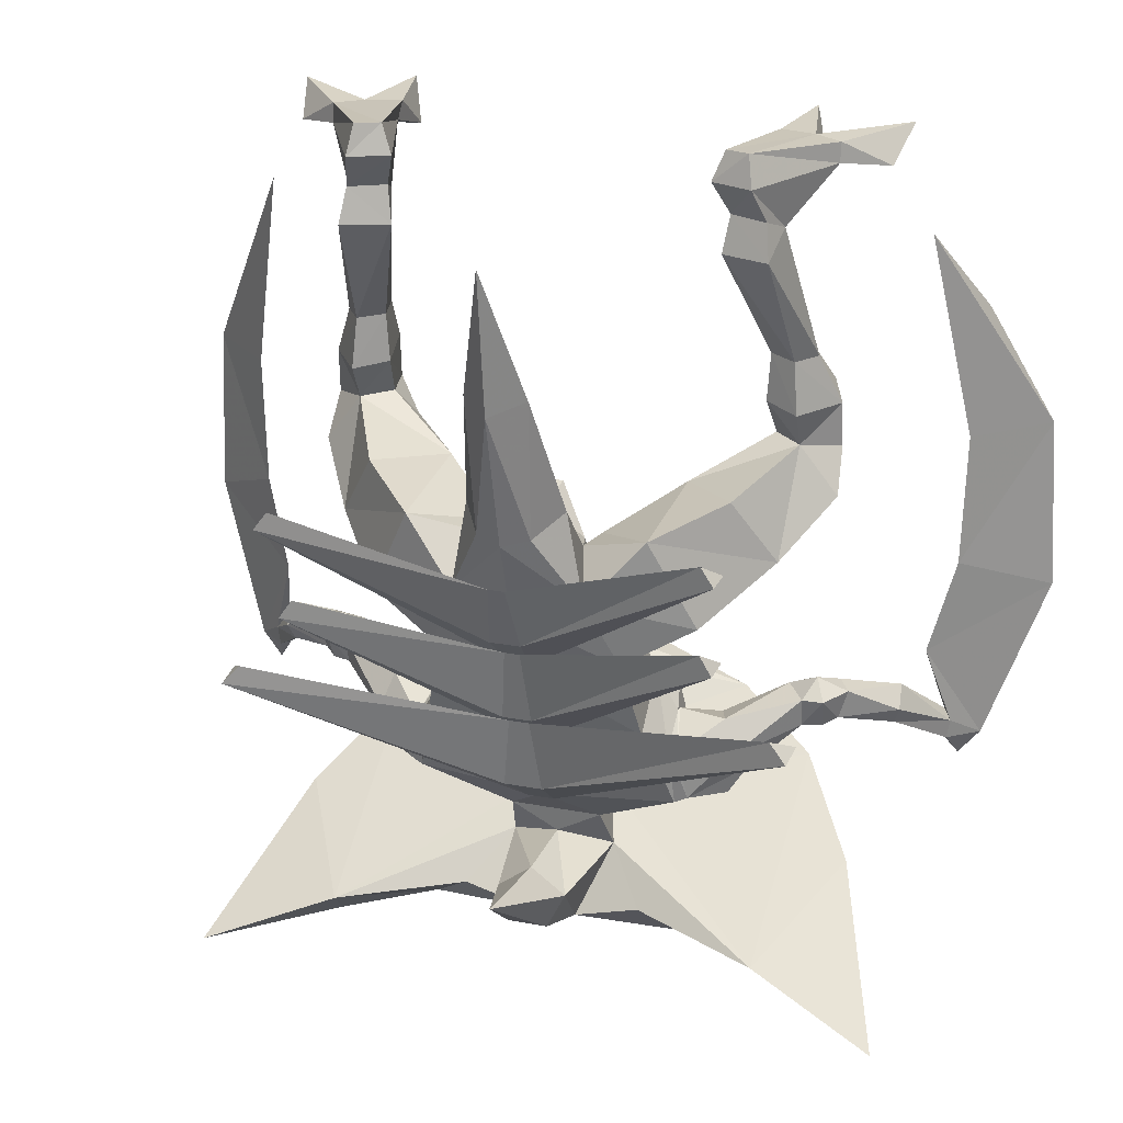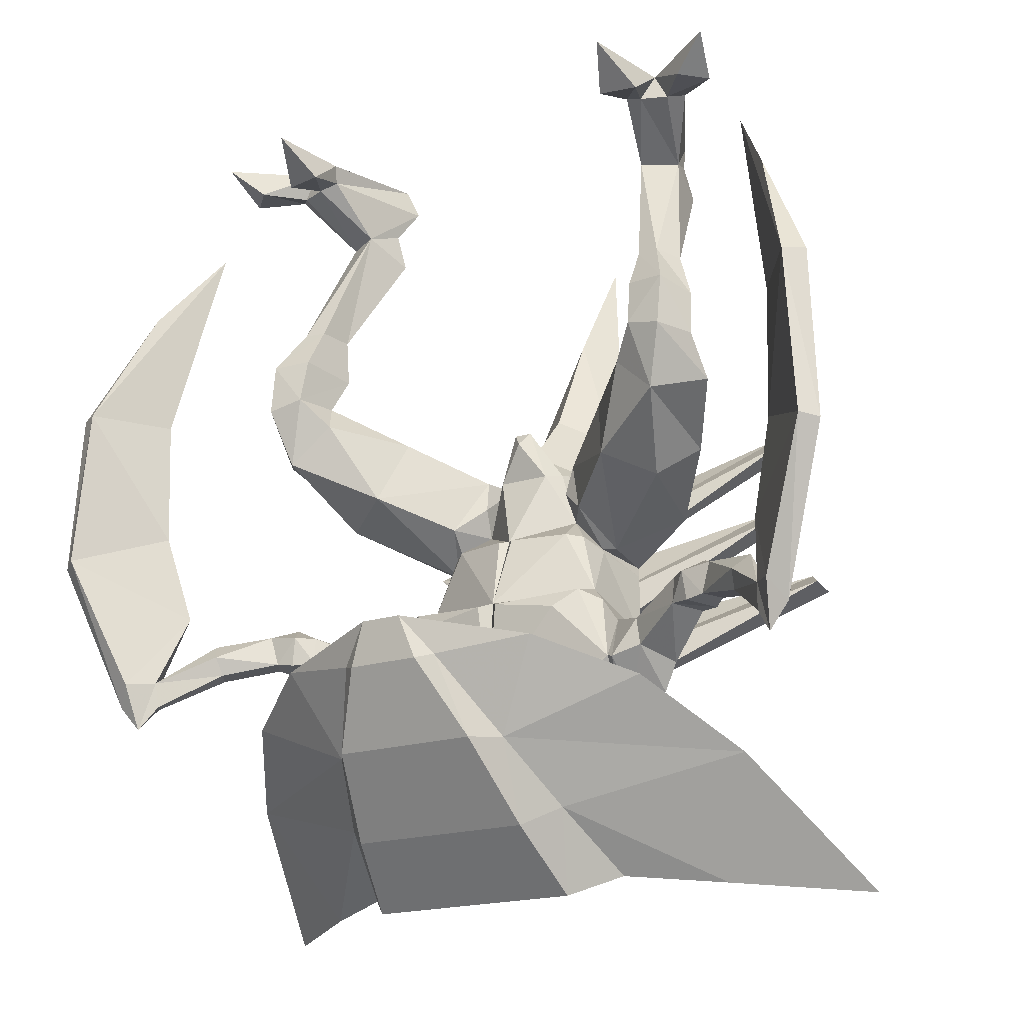
<metadata>
{"format":"obj","ext":"obj","renderer":"f3d","projection":"perspective","resolution":1024,"background":"white","views":[{"elev":22.9,"azim":18.1,"up":"+Z"},{"elev":-18.3,"azim":-148.0,"up":"+Z"}]}
</metadata>
<code>
o kabutops
v 0 -3.094 -5.248
v 0 -2.655 -6.476
v 0.9908 -2.384 -6.288
v -0.9908 -2.384 -6.288
v 1.418 -2.03 -7.322
v 0 -2.349 -7.395
v -1.418 -2.03 -7.322
v -1.446 -1.981 -7.478
v 1.197 -0.6071 -7.106
v 1.289 -1.072 -7.221
v 1.289 -1.072 -7.221
v 1.316 -1.054 -7.272
v -1.316 -1.054 -7.272
v -1.289 -1.072 -7.221
v -1.197 -0.6087 -7.116
v 1.446 -1.981 -7.478
v 0 -1.867 -4.539
v 0 -1.087 -5.382
v -0.7107 -1.546 -5.745
v -0.7107 -1.546 -5.745
v -0.8136 -1.034 -6.705
v -0.8136 -1.034 -6.705
v 0 -0.2833 -7.095
v -0.1159 -0.1605 -7.117
v -0.5722 -1.017 -5.854
v -0.4133 -0.7363 -5.907
v -0.9931 -0.3999 -7.093
v 0.7383 -2.385 -4.905
v 0.3977 -2.937 -5.162
v 0.4133 -0.7363 -5.907
v 0.8136 -1.034 -6.705
v 0.8136 -1.034 -6.705
v 0.5722 -1.017 -5.854
v 0.7107 -1.546 -5.745
v 0.7107 -1.546 -5.745
v 0.1159 -0.1605 -7.117
v 0.1388 -0.7071 -5.123
v 0 -0.5705 -5.319
v -0.1388 -0.7071 -5.123
v 0.9931 -0.3949 -7.093
v -0.7383 -2.385 -4.905
v -0.3977 -2.937 -5.162
v -1.504 -0.4229 -8.091
v 1.64 -1.636 -8.573
v 0 -1.35 -9.936
v 2.002 -1.095 -9.879
v 0.7033 -0.6196 -10.56
v -0.7374 0.1739 -10.17
v -1.968 0.01558 -9.327
v 8.3e-05 0.3167 -9.834
v 1.968 0.01558 -9.327
v 0.7374 0.1739 -10.17
v 0 0.2076 -8.247
v -0.7033 -0.6196 -10.56
v -1e-06 -1.865 -8.808
v -1.64 -1.636 -8.573
v -1.936 -1.243 -8.955
v -2.002 -1.095 -9.879
v -0.1563 0.3951 -8.327
v -1.504 0.1006 -8.208
v -1.164 0.3292 -8.489
v 1.504 -0.4229 -8.091
v 0.1648 0.3951 -8.327
v 1.51 0.1006 -8.208
v 1.169 0.3292 -8.489
v 1.799 -0.1513 -8.363
v 1.874 -0.5098 -8.646
v 1.954 -0.3698 -9.877
v 1.936 -1.243 -8.955
v -1.954 -0.3698 -9.877
v -1.799 -0.1513 -8.363
v -1.874 -0.5098 -8.646
v -1.898 -0.4555 -8.631
v -2.043 -1.172 -9.027
v -2.937 -0.3941 -9.482
v -2.672 -0.5347 -9.881
v -2.19 -1.059 -9.799
v -2.152 -0.424 -9.938
v -2.564 0.05273 -9.242
v -3.328 0.4245 -8.803
v -3.349 0.3772 -8.379
v -2.443 -0.0541 -8.788
v -3.636 0.02786 -8.877
v -2.769 -0.8335 -9.142
v -3.645 -0.05988 -8.434
v -2.613 -0.5794 -8.65
v -2.084 0.08989 -9.365
v -3.937 0.6124 -8.788
v -3.655 0.5843 -8.837
v -3.927 0.1313 -8.886
v -4.124 0.3131 -8.815
v -3.964 -0.05087 -8.434
v -4.258 0.3304 -8.371
v -4.071 0.6261 -8.322
v -4.933 0.9841 -8.444
v -4.703 1.086 -8.975
v -4.738 1.236 -8.692
v -3.594 0.6147 -8.386
v -5.453 1.875 -9.175
v -5.59 1.674 -9.28
v -4.971 0.6917 -8.734
v -4.877 0.8017 -8.998
v -5.541 1.665 -9.57
v -5.421 1.822 -9.566
v -3.802 0.2328 -8.157
v -5.576 1.574 -6.627
v -5.576 1.574 -6.627
v -5.63 1.591 -4.634
v -5.63 1.591 -4.634
v -6.713 2.52 -4.599
v -6.857 2.603 -7.209
v -6.003 2.035 -9.569
v -5.206 1.364 -8.02
v -6.61 2.795 -7.137
v -6.409 2.697 -4.589
v -5.775 2.243 -9.225
v -5.024 1.044 -1.48
v -5.024 1.044 -1.48
v -5.77 1.894 -2.725
v -5.681 1.987 -9.948
v 1.898 -0.4555 -8.631
v 2.043 -1.172 -9.027
v 2.19 -1.059 -9.799
v 2.672 -0.5347 -9.881
v 2.937 -0.3941 -9.482
v 2.564 0.05273 -9.242
v 2.152 -0.424 -9.938
v 2.443 -0.0541 -8.788
v 3.349 0.3772 -8.379
v 3.328 0.4245 -8.803
v 3.636 0.02786 -8.877
v 3.645 -0.05988 -8.434
v 2.769 -0.8335 -9.142
v 2.613 -0.5794 -8.65
v 2.084 0.08989 -9.365
v 3.927 0.1313 -8.886
v 3.655 0.5843 -8.837
v 3.937 0.6124 -8.788
v 3.964 -0.05087 -8.434
v 4.124 0.3131 -8.815
v 4.933 0.9841 -8.444
v 4.071 0.6261 -8.322
v 4.258 0.3304 -8.371
v 4.703 1.086 -8.975
v 4.738 1.236 -8.692
v 3.594 0.6147 -8.386
v 5.59 1.674 -9.28
v 5.453 1.875 -9.175
v 4.877 0.8017 -8.998
v 4.971 0.6917 -8.734
v 5.541 1.665 -9.57
v 5.421 1.822 -9.566
v 3.802 0.2328 -8.157
v 6.713 2.52 -4.599
v 5.63 1.591 -4.634
v 5.63 1.591 -4.634
v 5.576 1.574 -6.627
v 5.576 1.574 -6.627
v 5.206 1.364 -8.02
v 6.003 2.035 -9.569
v 6.857 2.603 -7.209
v 6.409 2.697 -4.589
v 6.61 2.795 -7.137
v 5.775 2.243 -9.225
v 5.024 1.044 -1.48
v 5.024 1.044 -1.48
v 5.77 1.894 -2.725
v 5.681 1.987 -9.948
v -3.418 1.634 -10.17
v -3.418 1.634 -10.17
v -4.367 0.2187 -11.16
v -4.367 0.2187 -11.16
v -5.326 -2.192 -12.95
v -5.326 -2.192 -12.95
v -3.343 -1.554 -12.22
v -1.871 1.233 -11.88
v -1.444 2.189 -10.96
v -1.12 2.633 -11.01
v -1.416 1.685 -12.18
v 1.12 2.633 -11.01
v 1.416 1.685 -12.18
v 1.444 2.189 -10.96
v 1.871 1.233 -11.88
v 3.418 1.634 -10.17
v 3.418 1.634 -10.17
v 3.343 -1.554 -12.22
v 5.326 -2.192 -12.95
v 5.326 -2.192 -12.95
v 4.367 0.2187 -11.16
v 4.367 0.2187 -11.16
v -2.234 0.07145 -12.76
v -0.3868 -0.872 -12.22
v -1.392 -0.8902 -11.95
v 2.234 0.07145 -12.76
v 3.551 -0.7661 -12.86
v -0.8025 -0.2209 -11.22
v -1.657 0.7491 -13.1
v 1.657 0.7491 -13.1
v -0.3174 3.283 -9.227
v -0.3174 3.283 -9.227
v 0.3174 3.283 -9.227
v 0.3174 3.283 -9.227
v 0.5579 3.211 -9.879
v -0.7835 3.035 -9.815
v -0.5579 3.211 -9.879
v 0.7835 3.034 -9.811
v -2.15 2.599 -9.608
v -2.15 2.599 -9.608
v -0.303 2.851 -9.25
v 0.303 2.851 -9.25
v 2.15 2.599 -9.608
v 2.15 2.599 -9.608
v 0.536 0.5982 -10.7
v -0.536 0.5982 -10.7
v 0.5779 1.709 -10.11
v 0.189 2.327 -9.162
v -0.189 2.327 -9.162
v -0.5779 1.709 -10.11
v 0.8025 -0.2209 -11.22
v 1.392 -0.8902 -11.95
v 0.3868 -0.872 -12.22
v -0.3089 -2.007 -11.81
v 0.3044 -2.01 -11.8
v -0.005299 -3.673 -10.64
v -0.5279 -1.817 -11.34
v 0.5348 -1.823 -11.34
v -0.5297 2.499 -9.442
v -0.5297 2.499 -9.442
v 0.5498 2.499 -9.442
v 0.5498 2.499 -9.442
v -3.551 -0.7661 -12.86
v 0 -0.5683 -10.96
v -0.000546 -1.827 -10.94
v 0.303 2.799 -9.179
v 0.303 2.799 -9.179
v -0.303 2.799 -9.179
v -0.303 2.799 -9.179
v -4.207 -2.881 -7.755
v 0.000665 -1.522 -9.202
v -0.1982 -1.35 -9.992
v 0.1993 -1.35 -9.992
v 0.2899 -2.176 -9.404
v -0.2881 -2.176 -9.404
v 0.1527 -2.342 -8.273
v 0.1527 -2.342 -8.273
v -0.1518 -2.342 -8.273
v -0.1518 -2.342 -8.273
v -3.926 -3.317 -7.522
v 4.211 -2.881 -7.755
v 3.93 -3.317 -7.522
v 4.183 -3.386 -7.81
v -4.18 -3.386 -7.81
v -3.18 -3.117 -6.531
v 0.000502 -1.875 -8.019
v -0.1498 -1.689 -8.804
v 0.1507 -1.689 -8.804
v 0.2191 -2.431 -8.187
v -0.2178 -2.431 -8.187
v 0.1154 -2.627 -7.066
v 0.1154 -2.627 -7.066
v -0.1147 -2.627 -7.066
v -0.1147 -2.627 -7.066
v -2.968 -3.505 -6.282
v 3.183 -3.117 -6.531
v 2.97 -3.505 -6.282
v 3.162 -3.551 -6.562
v -3.159 -3.551 -6.562
v -3.339 -0.6201 -6.032
v -2.733 -1.062 -5.02
v -3.399 0.2578 -4.541
v -3.39 1.097 -5.554
v -2.862 -0.02835 -6.525
v -2.464 -1.713 -6.745
v -1.794 -2.046 -5.364
v -0.8157 -0.9426 -5.765
v -1.834 -0.03817 -5.176
v -3.672 1.357 -4.638
v -3.122 1.288 -4.502
v -3.971 0.3168 -5.287
v -3.922 0.7463 -4.66
v -1.51 -1.127 -7.238
v -2.124 0.4237 -6.174
v -1.19 -0.4703 -6.643
v -2.736 0.9677 -4.968
v -2.971 0.6028 -4.507
v -0.7591 -0.8007 -6.265
v -3.908 0.6768 -3.987
v -3.329 0.04437 -3.234
v -3.6 0.4243 -3.226
v -3.393 0.8107 -3.153
v -3.397 -0.02377 -4.016
v -2.688 -0.0336 -1.17
v -2.426 -0.725 -1.525
v -2.94 0.2442 -3.191
v -3.216 -0.3263 -1.177
v -3.146 -0.9619 -1.534
v -3.681 1.248 -3.825
v -3.083 1.146 -3.793
v -3.051 0.7659 -3.15
v -3.068 -0.7997 -1.006
v -2.511 -0.6126 -0.978
v -2.89 0.2442 -3.922
v -2.876 0.7536 -0.3862
v -2.311 -0.941 -0.4648
v -2.925 -1.146 -0.4844
v -3.774 0.4546 -0.4291
v -2.483 -0.8509 -0.02734
v -2.843 -1.007 -0.01953
v -3.778 0.4813 -0.1347
v -2.832 0.8533 -0.1101
v -3.366 0.7008 -0.1101
v -3.163 0.8227 -0.4894
v -3.57 0.6792 -0.496
v -2.789 1.474 -0.5857
v -3.085 2.077 -0.02285
v -3.379 1.376 -0.592
v -4.609 1.5 -0.02285
v -4.438 0.884 -0.5191
v -4.063 1.257 -0.5007
v 3.399 0.2578 -4.541
v 2.733 -1.062 -5.02
v 3.339 -0.6201 -6.032
v 2.862 -0.02835 -6.525
v 3.39 1.097 -5.554
v 2.464 -1.713 -6.745
v 1.834 -0.03817 -5.176
v 0.8157 -0.9426 -5.765
v 1.794 -2.046 -5.364
v 3.122 1.288 -4.502
v 3.672 1.357 -4.638
v 3.971 0.3168 -5.287
v 3.922 0.7463 -4.66
v 1.51 -1.127 -7.238
v 2.124 0.4237 -6.174
v 1.19 -0.4703 -6.643
v 2.736 0.9677 -4.968
v 2.971 0.6028 -4.507
v 0.7591 -0.8007 -6.265
v 3.6 0.4243 -3.226
v 3.329 0.04437 -3.234
v 3.908 0.6768 -3.987
v 3.393 0.8107 -3.153
v 3.397 -0.02377 -4.016
v 2.94 0.2442 -3.191
v 2.426 -0.725 -1.525
v 2.688 -0.0336 -1.17
v 3.216 -0.3263 -1.177
v 3.146 -0.9619 -1.534
v 3.083 1.146 -3.793
v 3.681 1.248 -3.825
v 3.051 0.7659 -3.15
v 3.068 -0.7997 -1.006
v 2.511 -0.6126 -0.978
v 2.89 0.2442 -3.922
v 2.311 -0.941 -0.4648
v 2.876 0.7536 -0.3862
v 3.774 0.4546 -0.4291
v 2.925 -1.146 -0.4844
v 2.483 -0.8509 -0.02734
v 3.778 0.4813 -0.1347
v 2.843 -1.007 -0.01953
v 3.366 0.7008 -0.1101
v 2.832 0.8533 -0.1101
v 3.57 0.6792 -0.496
v 3.163 0.8227 -0.4894
v 4.609 1.5 -0.02328
v 4.438 0.8842 -0.5195
v 4.063 1.257 -0.5011
v 2.79 1.474 -0.5861
v 3.379 1.376 -0.5925
v 3.085 2.077 -0.02327
v -3.298 -3.6 -5.03
v 0.000536 -2.483 -6.665
v -0.1597 -2.28 -7.371
v 0.1607 -2.28 -7.371
v 0.2336 -2.921 -6.794
v -0.2322 -2.921 -6.794
v 0.123 -3.271 -5.829
v 0.123 -3.271 -5.829
v -0.1223 -3.271 -5.829
v -0.1223 -3.271 -5.829
v -3.078 -3.966 -4.786
v 3.301 -3.6 -5.03
v 3.081 -3.966 -4.786
v 3.28 -4.007 -5.055
v -3.277 -4.007 -5.055
v 0 -2.734 -2.857
v 0.4605 -3.194 -3.049
v -1e-06 -3.627 -3.198
v -0.4605 -3.194 -3.049
v -1e-06 -3.904 -1.063
f 171 173 175
f 169 171 175
f 186 187 189
f 184 186 189
f 200 209 210
f 202 200 210
f 216 234 236
f 217 216 236
f 194 197 198
f 194 191 197
f 221 191 194
f 221 192 191
f 207 199 204
f 218 216 217
f 218 215 216
f 214 215 218
f 214 213 215
f 206 201 212
f 229 234 216
f 217 236 227
f 19 25 21
f 19 18 25
f 17 18 19
f 17 34 18
f 28 34 17
f 28 3 34
f 29 3 28
f 29 1 3
f 3 1 2
f 2 5 3
f 6 5 2
f 6 16 5
f 12 5 16
f 12 10 5
f 34 33 18
f 34 31 33
f 19 41 17
f 19 4 41
f 42 41 4
f 4 1 42
f 2 1 4
f 4 6 2
f 7 6 4
f 7 8 6
f 14 8 7
f 14 13 8
f 6 44 16
f 6 55 44
f 8 55 6
f 8 56 55
f 58 55 56
f 58 45 55
f 54 45 58
f 54 47 45
f 46 45 47
f 46 44 45
f 69 44 46
f 56 57 58
f 45 44 55
f 203 199 201
f 203 205 199
f 180 205 203
f 180 178 205
f 181 178 180
f 181 179 178
f 198 179 181
f 198 197 179
f 208 209 200
f 208 227 209
f 218 227 208
f 218 217 227
f 169 218 208
f 169 214 218
f 175 214 169
f 175 196 214
f 193 196 175
f 193 192 196
f 191 192 193
f 193 175 191
f 231 191 175
f 231 176 191
f 172 176 231
f 172 177 176
f 170 177 172
f 170 207 177
f 231 174 172
f 231 175 174
f 196 54 214
f 196 232 54
f 47 54 232
f 232 219 47
f 213 47 219
f 219 186 213
f 220 186 219
f 220 194 186
f 221 194 220
f 220 219 221
f 184 213 186
f 184 215 213
f 211 215 184
f 211 229 215
f 210 229 211
f 211 202 210
f 216 215 229
f 185 182 212
f 185 190 182
f 183 182 190
f 190 195 183
f 188 195 190
f 188 186 195
f 194 195 186
f 194 183 195
f 81 82 80
f 81 86 82
f 85 86 81
f 85 84 86
f 83 84 85
f 83 75 84
f 80 75 83
f 80 79 75
f 82 79 80
f 82 87 79
f 73 87 82
f 82 86 73
f 74 73 86
f 86 84 74
f 77 74 84
f 84 75 77
f 76 77 75
f 76 78 77
f 79 78 76
f 79 87 78
f 79 76 75
f 90 83 92
f 90 80 83
f 89 80 90
f 89 98 80
f 81 80 98
f 98 105 81
f 85 81 105
f 105 92 85
f 83 85 92
f 130 128 129
f 130 126 128
f 125 126 130
f 125 124 126
f 123 124 125
f 123 127 124
f 126 124 127
f 127 135 126
f 128 126 135
f 135 121 128
f 134 128 121
f 134 129 128
f 132 129 134
f 134 133 132
f 122 133 134
f 122 123 133
f 125 133 123
f 125 131 133
f 130 131 125
f 131 132 133
f 121 122 134
f 139 131 136
f 139 132 131
f 153 132 139
f 153 129 132
f 146 129 153
f 146 130 129
f 137 130 146
f 137 136 130
f 131 130 136
f 9 10 12
f 13 14 15
f 14 21 15
f 31 10 9
f 21 27 15
f 21 24 27
f 23 24 21
f 21 26 23
f 25 26 21
f 25 39 26
f 18 39 25
f 18 37 39
f 38 39 37
f 38 26 39
f 26 30 23
f 33 37 18
f 33 30 37
f 31 30 33
f 31 23 30
f 36 23 31
f 31 40 36
f 9 40 31
f 30 38 37
f 30 26 38
f 48 49 50
f 27 53 43
f 43 53 59
f 43 59 60
f 49 60 61
f 61 60 59
f 50 49 61
f 60 49 71
f 60 71 43
f 72 43 71
f 72 71 49
f 48 70 49
f 15 43 13
f 15 27 43
f 51 52 50
f 51 68 52
f 59 50 61
f 59 53 50
f 63 50 53
f 63 65 50
f 51 50 65
f 65 64 51
f 63 64 65
f 63 62 64
f 53 62 63
f 53 40 62
f 36 40 53
f 53 23 36
f 9 62 40
f 9 12 62
f 24 53 27
f 24 23 53
f 66 64 62
f 66 51 64
f 67 51 66
f 66 62 67
f 48 50 52
f 213 214 48
f 52 213 48
f 293 301 300
f 296 293 300
f 294 302 298
f 299 294 298
f 353 345 348
f 352 353 348
f 354 344 351
f 349 354 351
f 213 52 47
f 54 48 214
f 62 69 67
f 62 44 69
f 16 44 62
f 62 12 16
f 47 68 46
f 47 52 68
f 70 54 58
f 70 48 54
f 56 72 57
f 56 43 72
f 13 43 56
f 56 8 13
f 282 275 283
f 282 276 275
f 284 276 282
f 284 285 276
f 270 276 285
f 270 269 276
f 268 269 270
f 268 274 269
f 273 274 268
f 273 4 274
f 7 4 273
f 273 281 7
f 272 281 273
f 272 282 281
f 271 282 272
f 271 284 282
f 268 272 273
f 268 271 272
f 279 271 268
f 268 270 279
f 274 276 269
f 274 275 276
f 20 275 274
f 274 4 20
f 283 281 282
f 283 14 281
f 7 281 14
f 297 299 298
f 297 290 299
f 287 290 297
f 287 289 290
f 288 289 287
f 287 291 288
f 294 288 291
f 291 302 294
f 295 296 300
f 295 289 296
f 290 289 295
f 295 292 290
f 299 290 292
f 292 294 299
f 293 294 292
f 293 288 294
f 296 288 293
f 296 289 288
f 301 293 292
f 351 350 349
f 351 342 350
f 346 342 351
f 346 347 342
f 339 342 347
f 339 341 342
f 340 341 339
f 340 343 341
f 344 343 340
f 344 354 343
f 342 341 350
f 344 346 351
f 344 345 346
f 340 345 344
f 340 348 345
f 339 348 340
f 339 347 348
f 352 348 347
f 346 345 353
f 5 325 3
f 5 333 325
f 11 333 5
f 11 335 333
f 334 333 335
f 334 323 333
f 324 323 334
f 324 322 323
f 331 322 324
f 331 320 322
f 321 322 320
f 321 328 322
f 326 328 321
f 326 327 328
f 334 327 326
f 334 335 327
f 323 325 333
f 323 322 325
f 328 325 322
f 328 3 325
f 35 3 328
f 328 327 35
f 320 326 321
f 320 337 326
f 336 326 337
f 336 334 326
f 324 334 336
f 283 22 14
f 283 286 22
f 275 286 283
f 275 20 286
f 22 286 20
f 32 335 11
f 32 338 335
f 35 338 32
f 35 327 338
f 335 338 327
f 49 73 72
f 49 87 73
f 70 87 49
f 70 78 87
f 58 78 70
f 58 77 78
f 57 77 58
f 57 74 77
f 72 74 57
f 72 73 74
f 67 121 51
f 67 122 121
f 69 122 67
f 69 123 122
f 46 123 69
f 46 127 123
f 68 127 46
f 68 135 127
f 51 135 68
f 51 121 135
f 91 93 101
f 150 143 140
f 90 88 89
f 90 91 88
f 92 91 90
f 92 93 91
f 105 93 92
f 105 94 93
f 98 94 105
f 98 88 94
f 89 88 98
f 94 95 93
f 94 97 95
f 88 97 94
f 88 96 97
f 91 96 88
f 91 102 96
f 101 102 91
f 101 100 102
f 95 100 101
f 95 99 100
f 97 99 95
f 97 96 99
f 104 99 96
f 96 103 104
f 102 103 96
f 102 100 103
f 95 101 93
f 137 138 136
f 137 146 138
f 142 138 146
f 142 145 138
f 141 145 142
f 141 148 145
f 147 148 141
f 141 150 147
f 143 150 141
f 141 142 143
f 153 143 142
f 153 139 143
f 140 143 139
f 139 136 140
f 138 140 136
f 138 144 140
f 145 144 138
f 145 148 144
f 152 144 148
f 152 151 144
f 149 144 151
f 149 140 144
f 150 140 149
f 149 147 150
f 151 147 149
f 142 146 153
f 113 99 116
f 100 99 113
f 120 104 103
f 164 148 159
f 159 148 147
f 151 152 168
f 114 113 116
f 114 107 113
f 115 107 114
f 115 109 107
f 118 109 115
f 115 119 118
f 115 110 119
f 111 110 115
f 115 114 111
f 112 111 114
f 114 116 112
f 120 112 116
f 116 99 120
f 104 120 99
f 103 112 120
f 103 100 112
f 113 112 100
f 113 111 112
f 106 111 113
f 106 110 111
f 108 110 106
f 108 117 110
f 119 110 117
f 159 163 164
f 159 158 163
f 162 163 158
f 158 156 162
f 166 162 156
f 167 162 166
f 167 154 162
f 161 162 154
f 161 163 162
f 160 163 161
f 160 164 163
f 168 164 160
f 168 148 164
f 152 148 168
f 160 151 168
f 160 147 151
f 159 147 160
f 160 161 159
f 157 159 161
f 161 154 157
f 155 157 154
f 154 165 155
f 167 165 154
f 177 178 179
f 176 177 179
f 197 191 176
f 179 197 176
f 229 210 209
f 227 229 209
f 183 180 182
f 183 181 180
f 194 181 183
f 194 198 181
f 204 199 205
f 178 177 204
f 204 205 178
f 180 206 182
f 180 203 206
f 201 206 203
f 222 192 221
f 223 222 221
f 233 196 225
f 233 232 196
f 226 232 233
f 226 219 232
f 192 225 196
f 192 222 225
f 224 225 222
f 224 233 225
f 226 233 224
f 224 223 226
f 222 223 224
f 221 226 223
f 221 219 226
f 41 387 17
f 41 390 387
f 42 390 41
f 42 389 390
f 1 389 42
f 1 29 389
f 388 389 29
f 388 391 389
f 387 391 388
f 387 390 391
f 389 391 390
f 387 28 17
f 387 388 28
f 29 28 388
f 207 204 177
f 182 206 212
f 237 235 230
f 228 237 230
f 238 239 240
f 239 238 248
f 247 239 248
f 246 248 252
f 243 246 252
f 242 251 250
f 244 242 250
f 245 250 249
f 239 245 249
f 254 253 263
f 262 254 263
f 261 263 267
f 258 261 267
f 257 266 265
f 259 257 265
f 260 265 264
f 254 260 264
f 373 372 382
f 381 373 382
f 380 382 386
f 377 380 386
f 376 385 384
f 378 376 384
f 379 384 383
f 373 379 383
f 249 250 251
f 252 248 238
f 240 243 252
f 252 238 240
f 241 249 251
f 251 242 241
f 241 239 249
f 253 254 255
f 264 265 266
f 267 263 253
f 255 258 267
f 267 253 255
f 256 264 266
f 266 257 256
f 256 254 264
f 372 373 374
f 383 384 385
f 386 382 372
f 374 377 386
f 386 372 374
f 375 383 385
f 385 376 375
f 375 373 383
f 242 240 241
f 242 243 240
f 244 243 242
f 244 246 243
f 241 240 239
f 239 247 245
f 257 255 256
f 257 258 255
f 259 258 257
f 259 261 258
f 256 255 254
f 254 262 260
f 376 374 375
f 376 377 374
f 378 377 376
f 378 380 377
f 375 374 373
f 373 381 379
f 285 302 270
f 320 354 337
f 278 284 271
f 278 285 284
f 291 270 302
f 291 287 270
f 280 270 287
f 280 279 270
f 277 279 280
f 277 271 279
f 278 271 277
f 277 297 278
f 280 297 277
f 280 287 297
f 298 278 297
f 298 302 278
f 285 278 302
f 336 329 324
f 336 337 329
f 320 343 354
f 320 341 343
f 332 341 320
f 332 350 341
f 330 350 332
f 330 329 350
f 324 329 330
f 330 331 324
f 332 331 330
f 332 320 331
f 329 349 350
f 329 354 349
f 337 354 329
f 305 307 308
f 305 304 307
f 300 304 305
f 300 301 304
f 307 309 308
f 307 311 309
f 310 311 307
f 295 300 305
f 304 301 292
f 355 361 359
f 355 358 361
f 353 358 355
f 353 352 358
f 362 361 360
f 362 359 361
f 363 359 362
f 358 352 347
f 346 353 355
f 306 308 309
f 306 305 308
f 295 305 306
f 306 313 295
f 312 295 313
f 312 292 295
f 303 292 312
f 303 304 292
f 307 304 303
f 303 310 307
f 311 312 313
f 361 357 360
f 361 358 357
f 347 357 358
f 347 364 357
f 365 364 347
f 365 362 364
f 346 365 347
f 346 356 365
f 355 356 346
f 355 359 356
f 363 356 359
f 303 312 316
f 314 303 316
f 313 306 318
f 319 313 318
f 357 364 368
f 367 357 368
f 365 356 369
f 370 365 369
f 314 310 303
f 314 315 310
f 316 315 314
f 316 311 315
f 312 311 316
f 315 311 310
f 319 311 313
f 319 317 311
f 318 317 319
f 318 309 317
f 306 309 318
f 309 311 317
f 362 368 364
f 362 366 368
f 360 366 362
f 360 367 366
f 357 367 360
f 368 366 367
f 363 369 356
f 363 371 369
f 362 371 363
f 362 370 371
f 365 370 362
f 369 371 370

</code>
